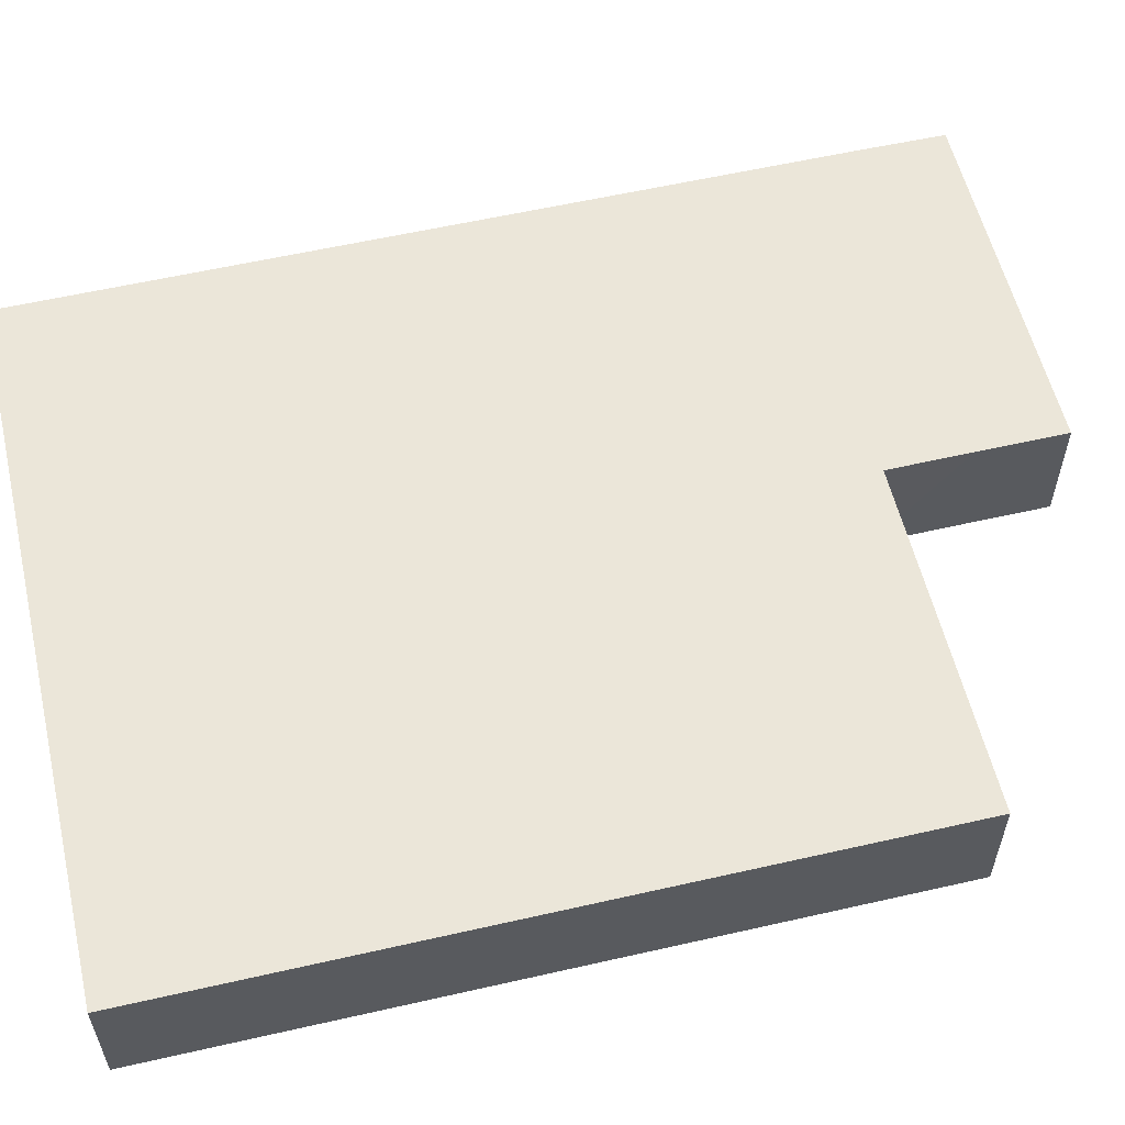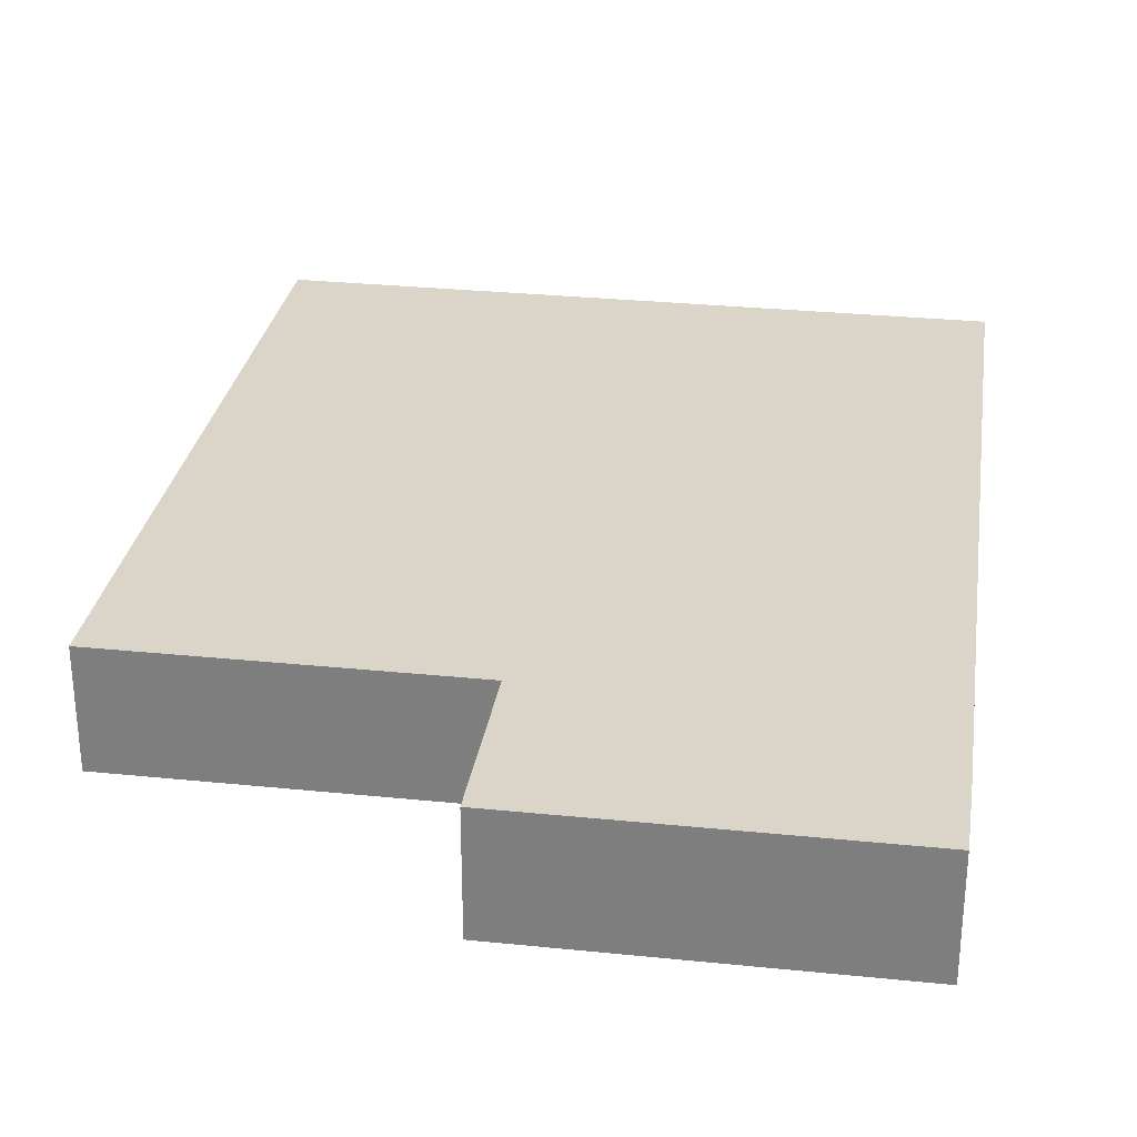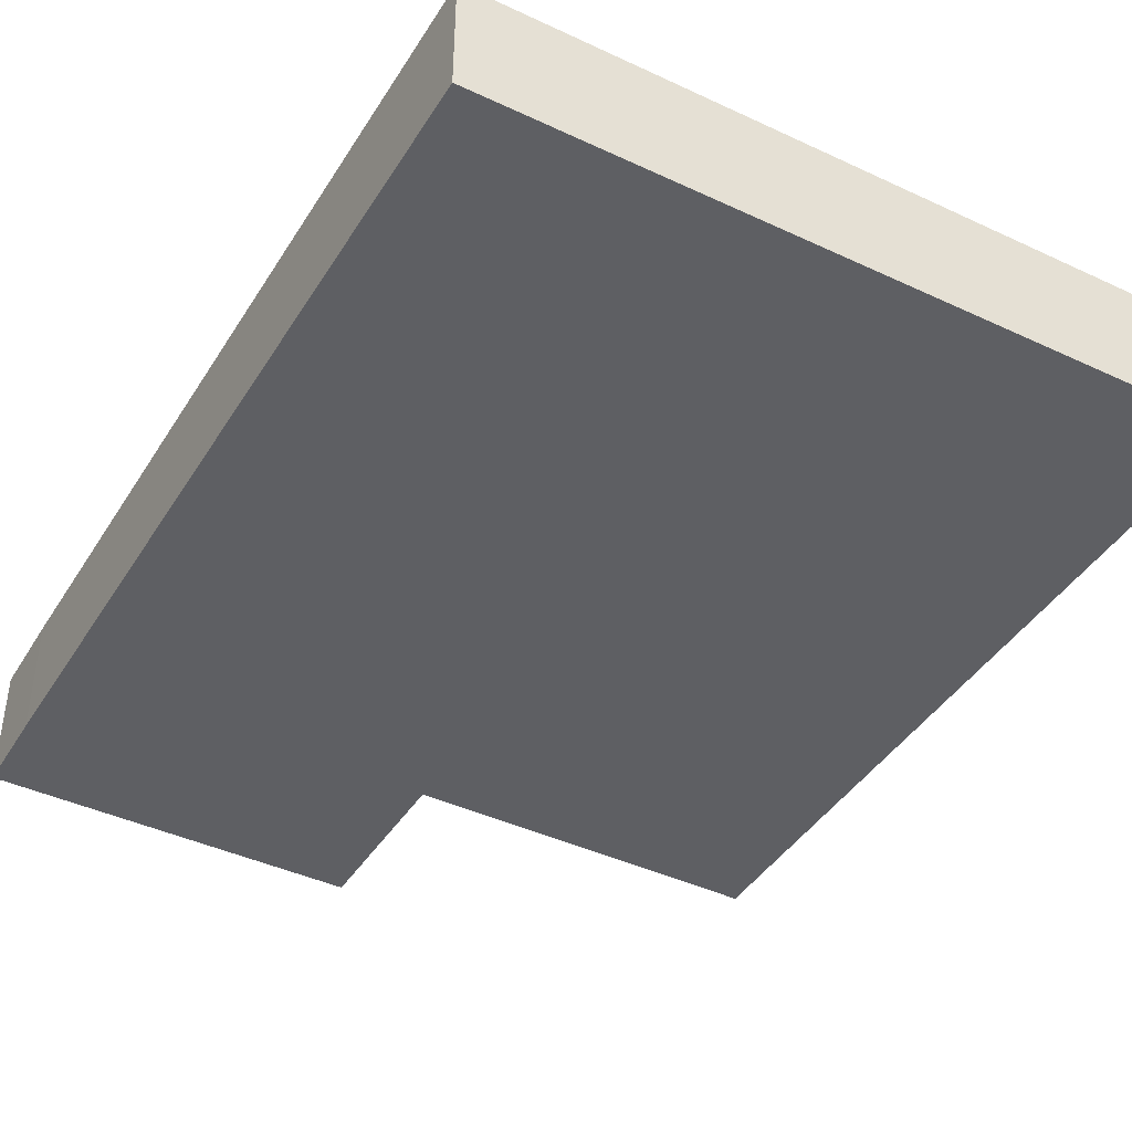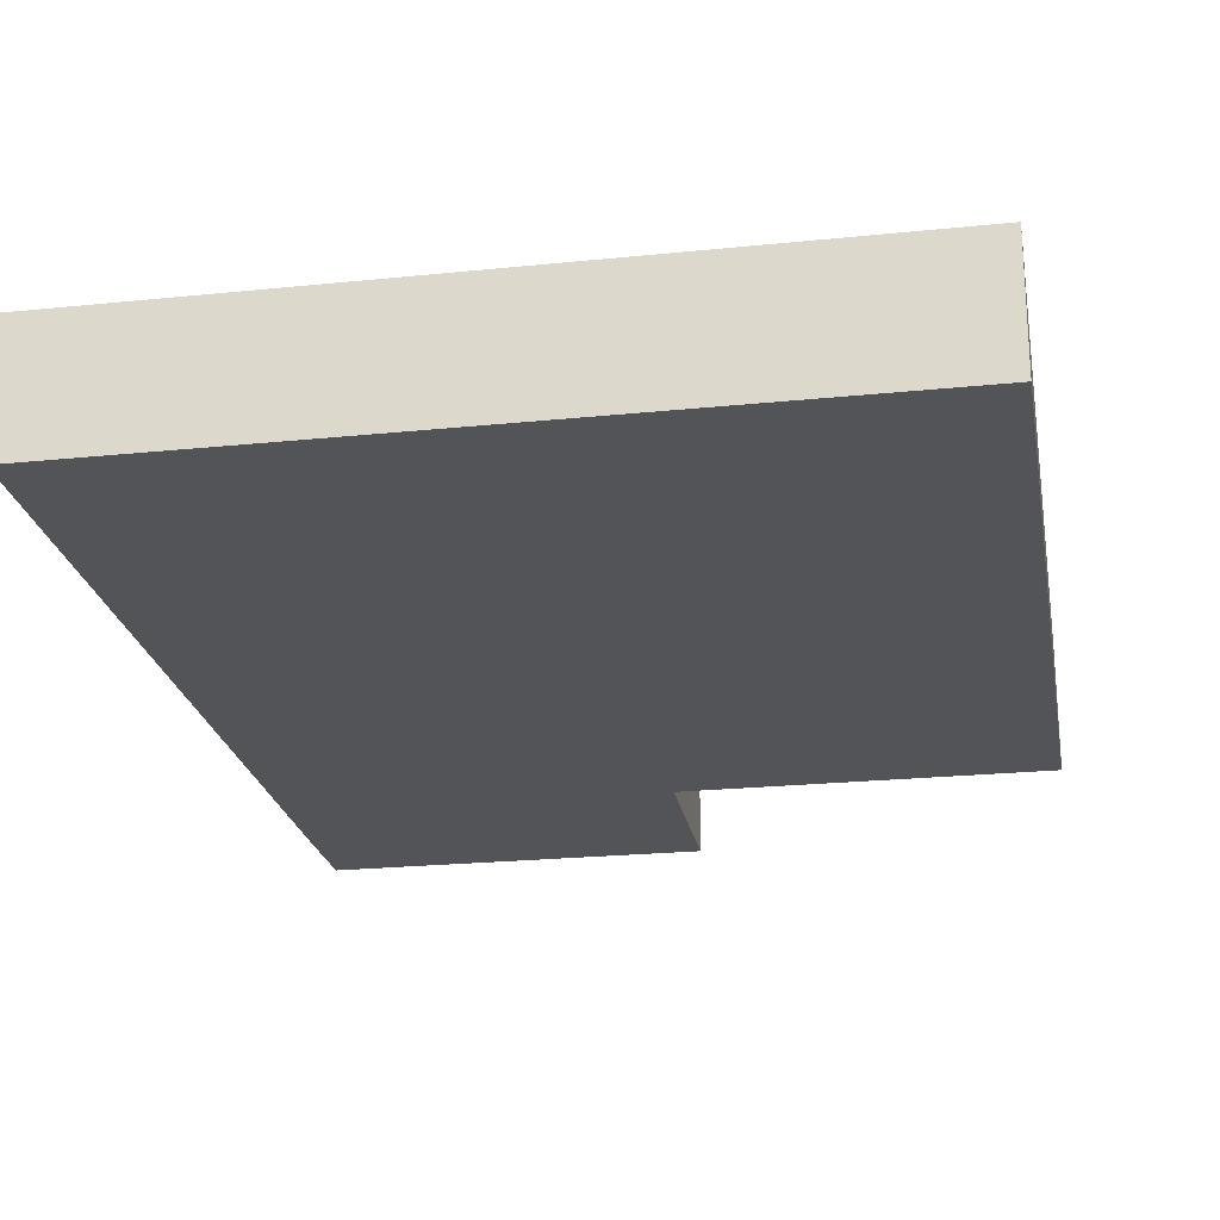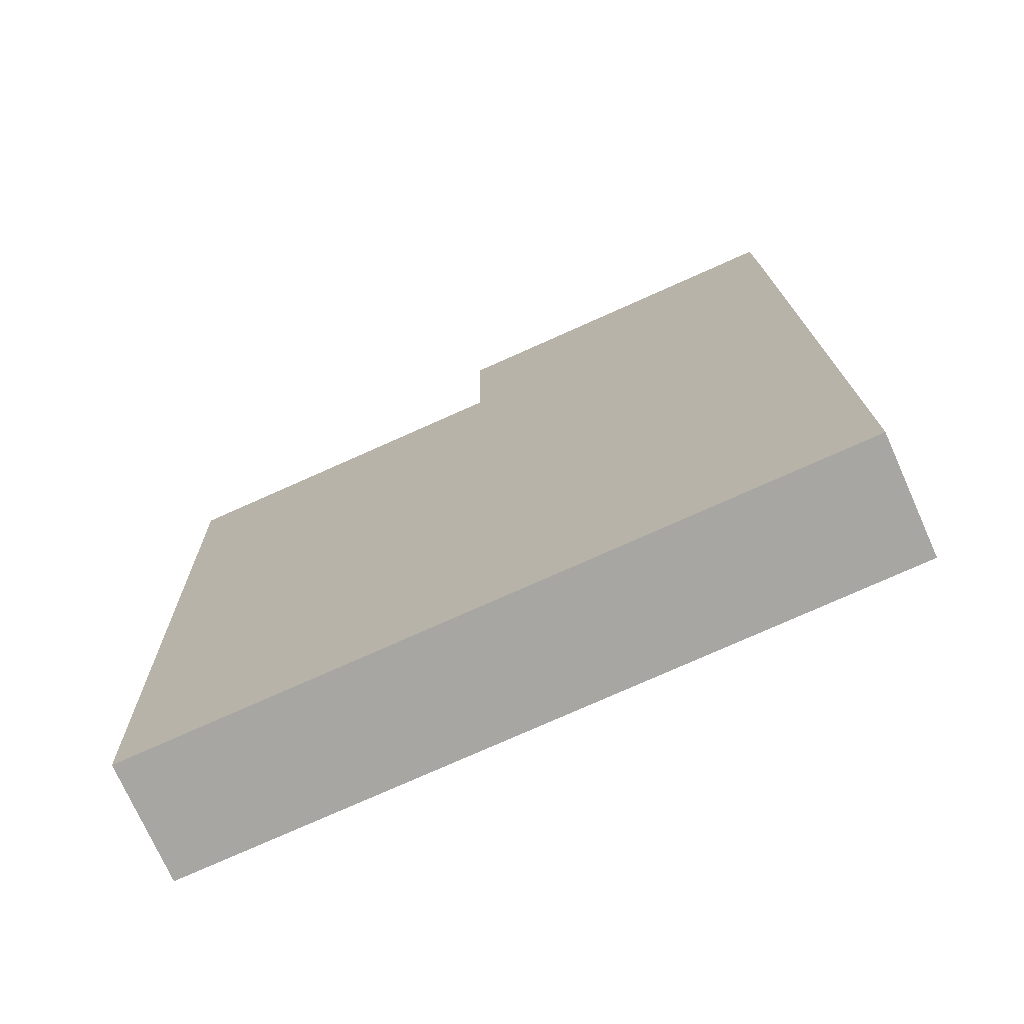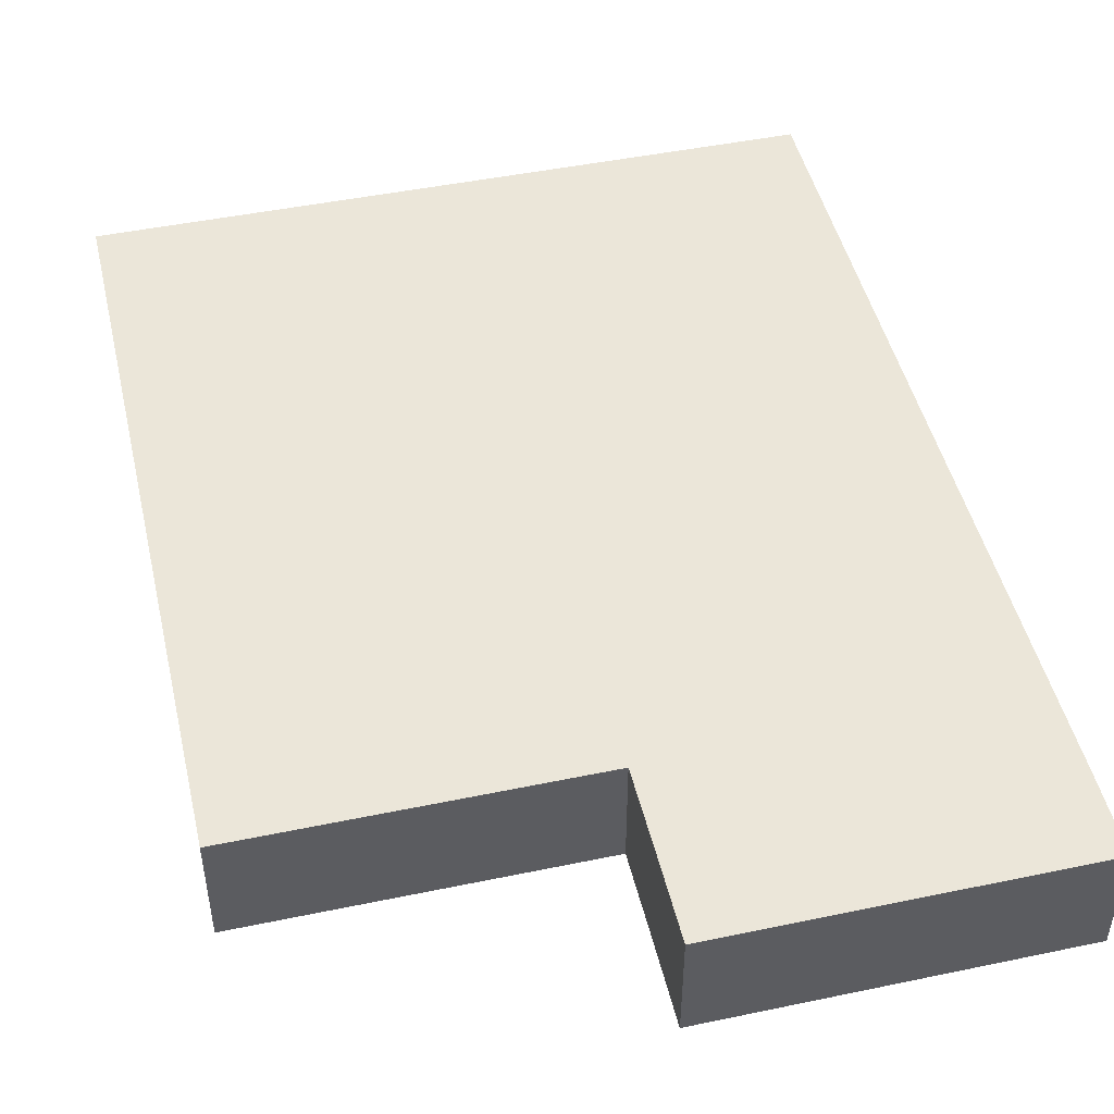
<metadata>
{"format":"obj","ext":"obj","renderer":"f3d","projection":"perspective","resolution":1024,"background":"white","views":[{"elev":57.5,"azim":-104.5,"up":"+Y"},{"elev":29.1,"azim":7.5,"up":"+Y"},{"elev":-42.0,"azim":149.4,"up":"+Y"},{"elev":-22.9,"azim":-171.3,"up":"+Y"},{"elev":-73.7,"azim":24.0,"up":"+Z"},{"elev":47.7,"azim":-14.3,"up":"+Y"}]}
</metadata>
<code>
v  40.76 6.805 5.783
v  19.82 6.805 10.44
v  40.62 6.805 10.82
v  19.92 6.805 5.255
v  40.84 6.805 0.961
v  19.99 6.805 0.484
v  41.62 6.805 -42.37
v  20 6.805 0.387
v  17.69 6.805 0.342
v  0 6.805 4.167e-16
v  0.646 6.805 -30.75
v  17.69 6.805 -42.92
v  0.909 6.805 -43.3
v  2.28 6.805 -43.27
v  19.82 -6.391e-16 10.44
v  40.62 -6.627e-16 10.82
v  0 0 0
v  17.69 -2.094e-17 0.342
v  20 -2.37e-17 0.387
v  40.76 -3.541e-16 5.783
v  40.84 -5.884e-17 0.961
v  41.62 2.595e-15 -42.37
v  17.69 2.628e-15 -42.92
v  2.28 2.65e-15 -43.27
v  0.909 2.652e-15 -43.3
v  0.646 1.883e-15 -30.75
v  19.99 -2.964e-17 0.484
v  19.92 -3.218e-16 5.255
g defaultobject
f 1 2 3
f 2 1 4
f 4 1 5
f 4 5 6
f 6 5 7
f 6 7 8
f 8 7 9
f 9 7 10
f 10 7 11
f 11 7 12
f 11 12 13
f 13 12 14
f 15 3 2
f 3 15 16
f 17 9 10
f 9 17 18
f 9 18 8
f 8 18 19
f 16 1 3
f 1 16 20
f 1 20 5
f 5 20 21
f 5 21 7
f 7 21 22
f 22 12 7
f 12 22 23
f 12 23 14
f 14 23 24
f 14 24 13
f 13 24 25
f 25 11 13
f 11 25 26
f 11 26 10
f 10 26 17
f 19 6 8
f 6 19 4
f 4 19 2
f 2 19 27
f 2 27 28
f 2 28 15
f 24 26 25
f 26 24 23
f 26 23 17
f 17 23 22
f 17 22 18
f 18 22 19
f 19 22 21
f 19 21 27
f 27 21 28
f 28 21 15
f 15 21 16
f 16 21 20

</code>
